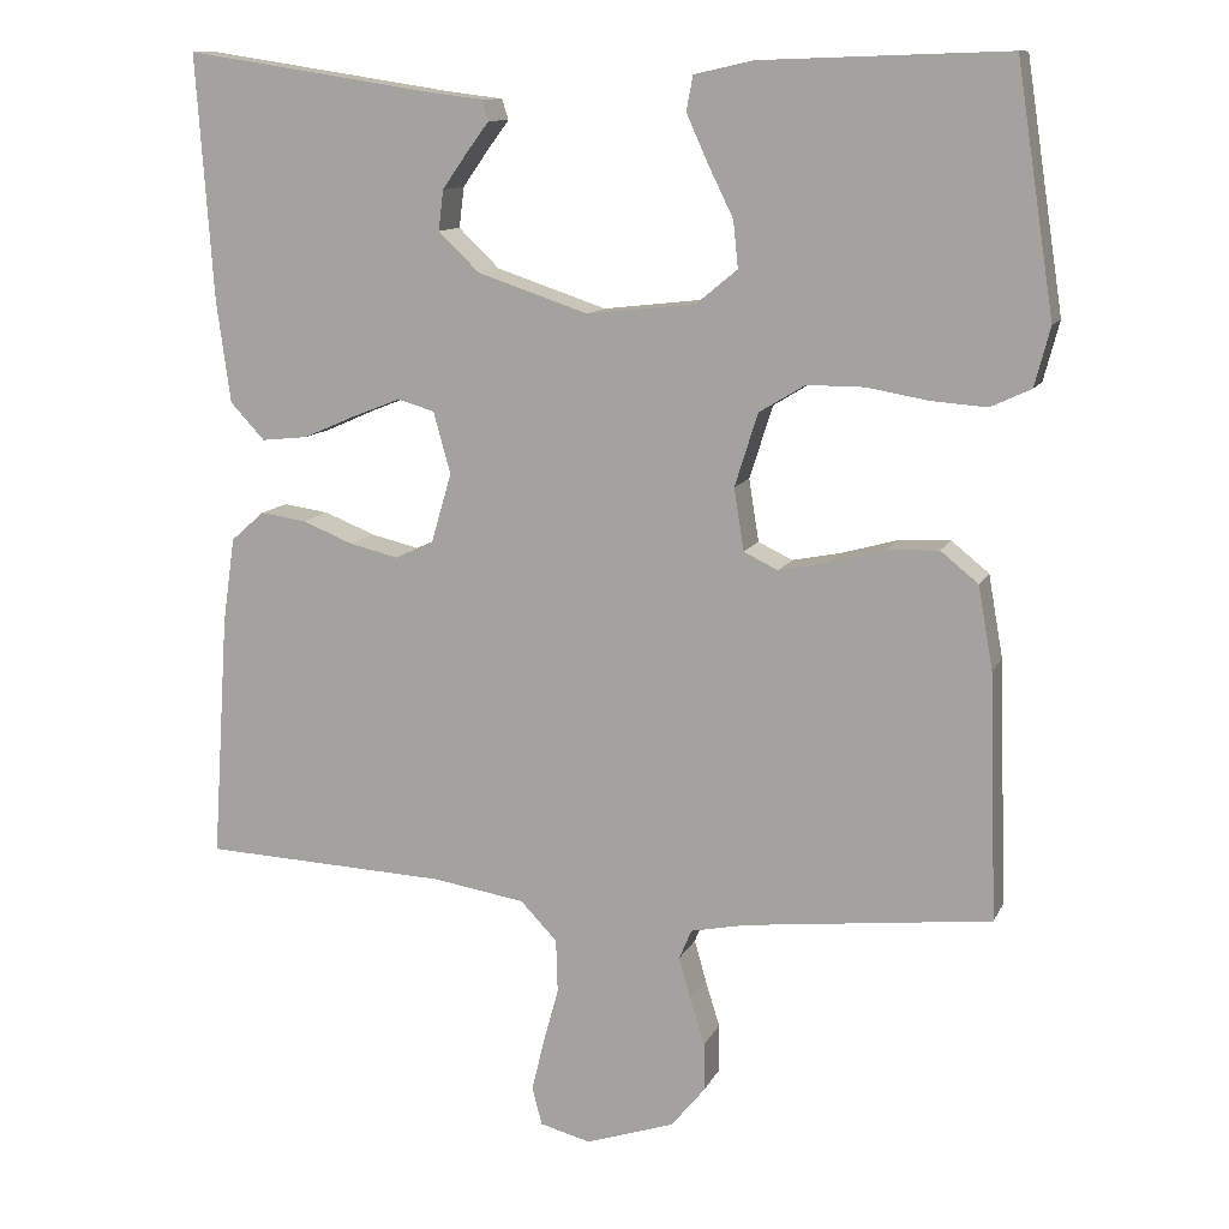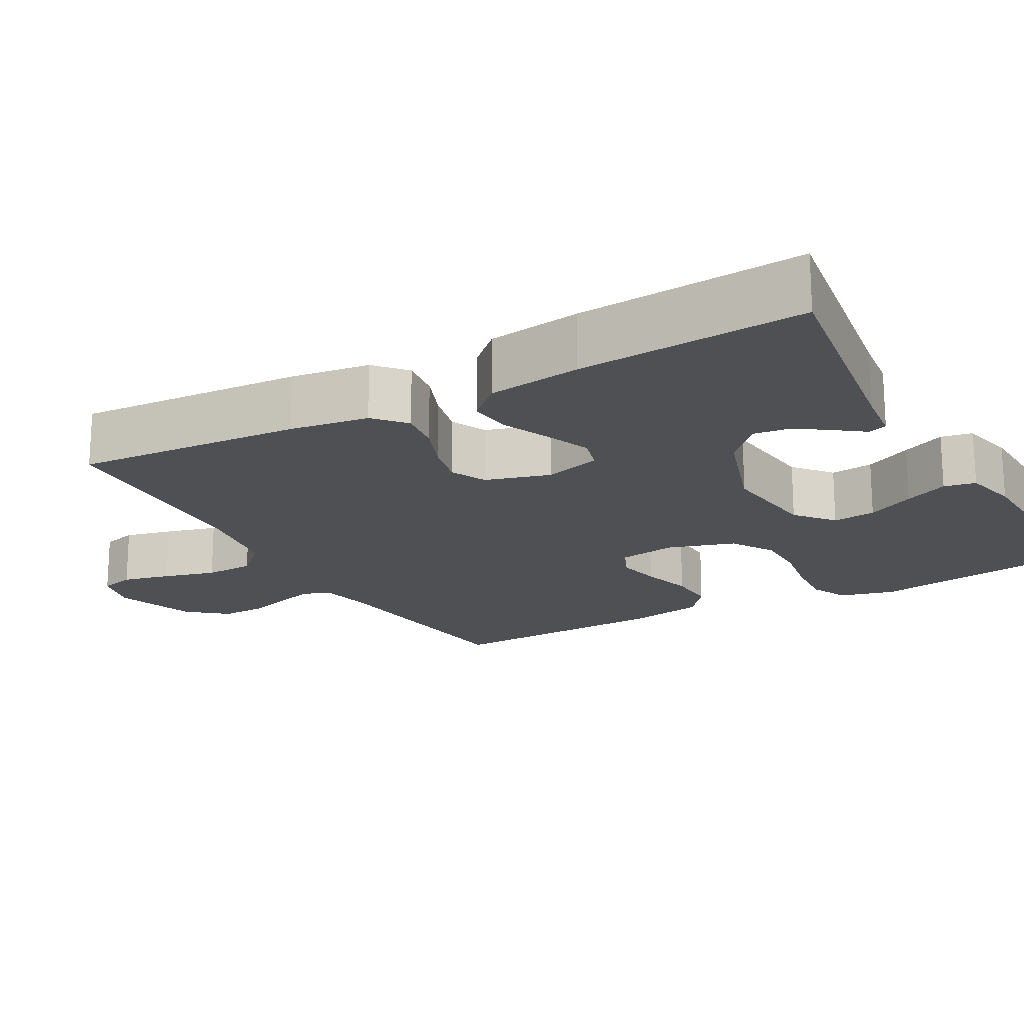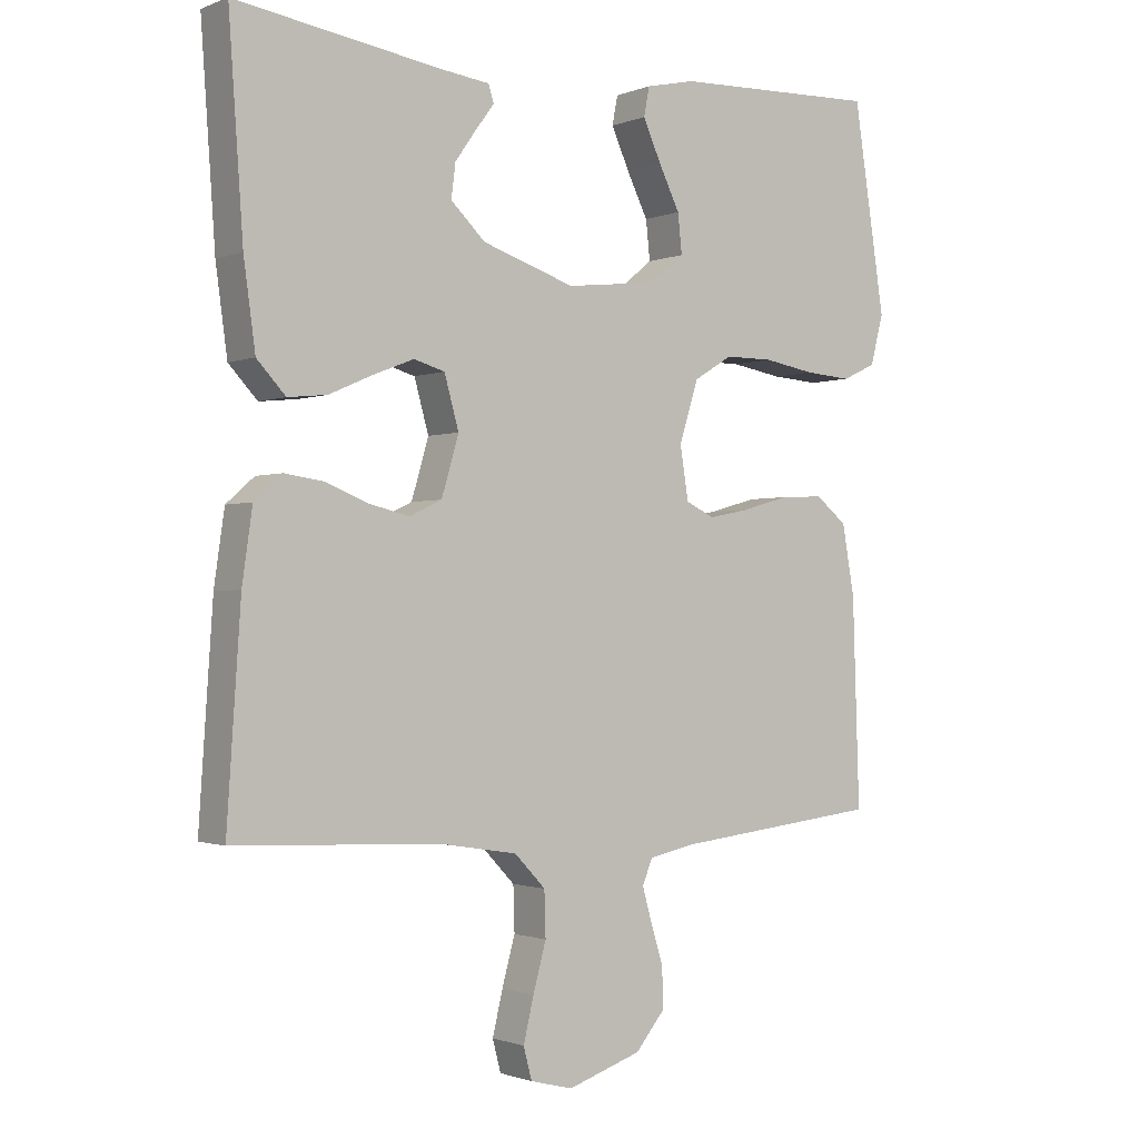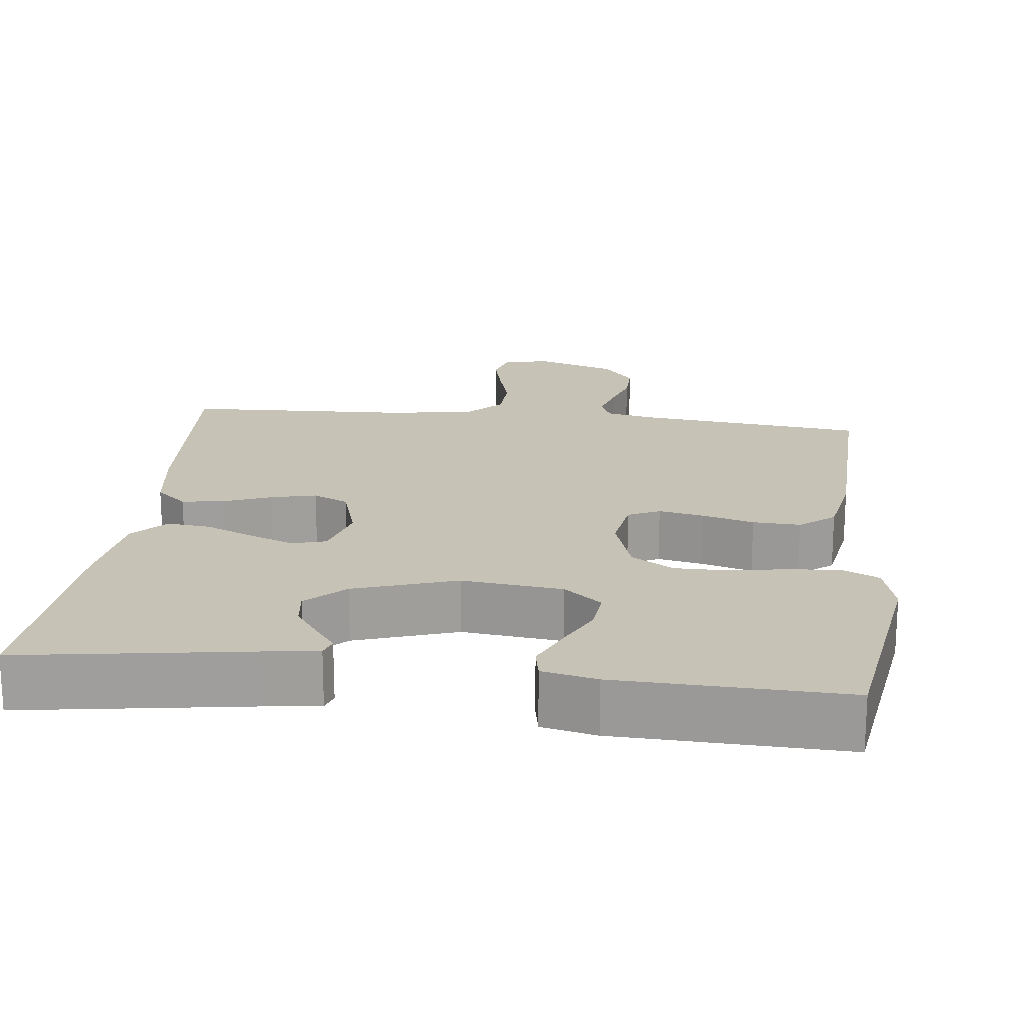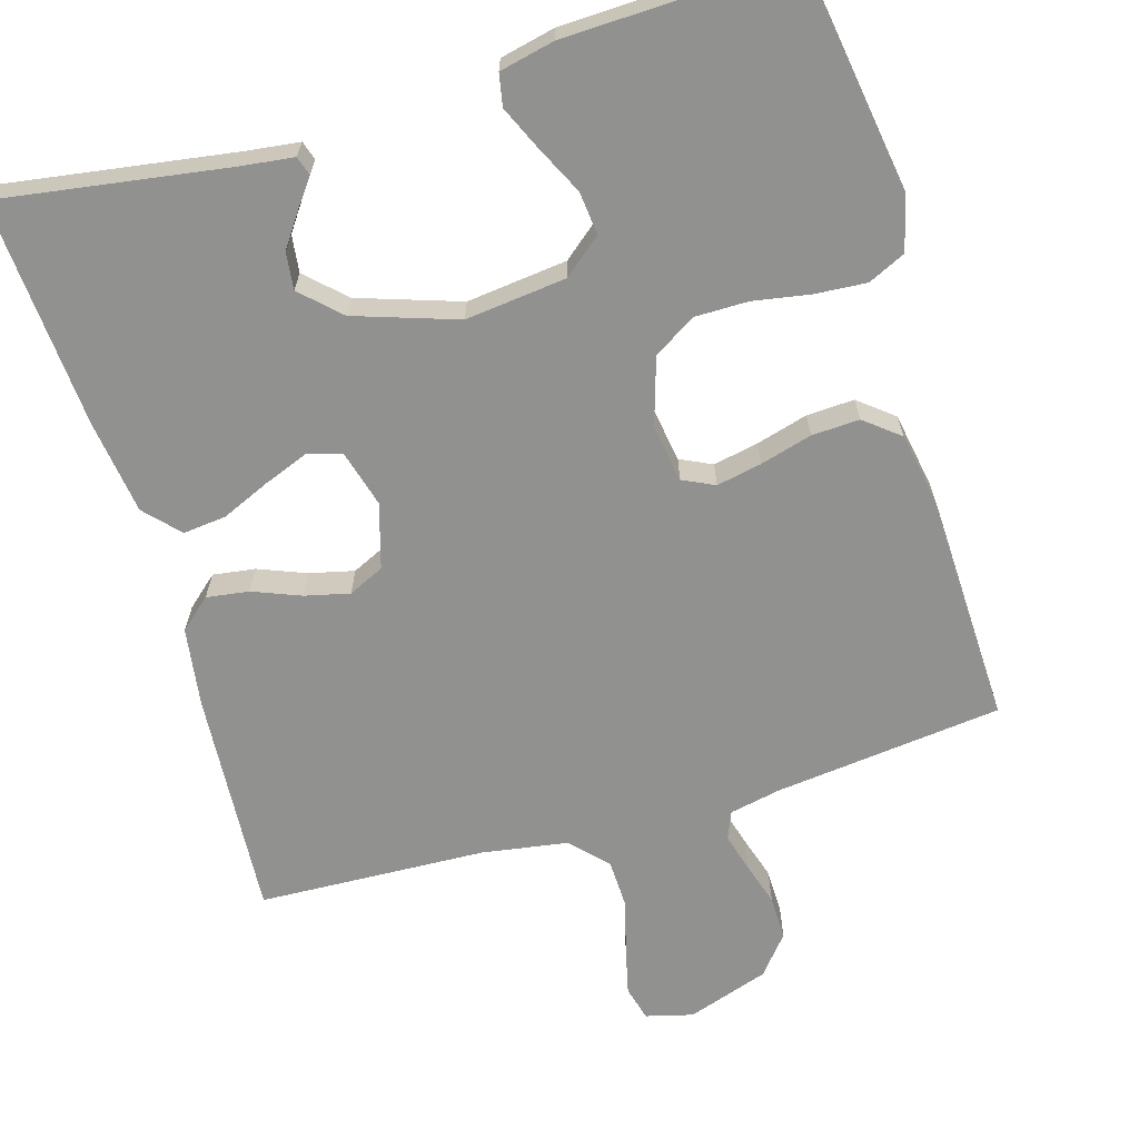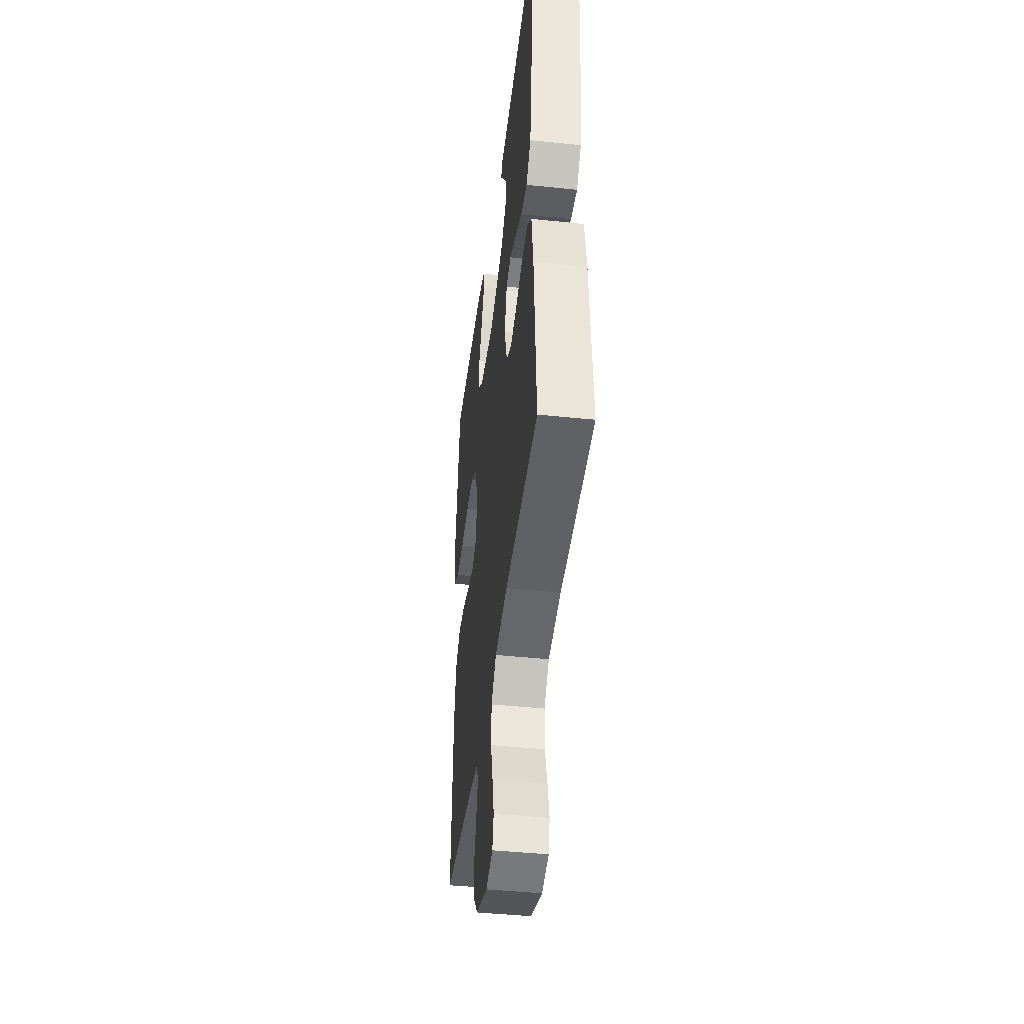
<metadata>
{"format":"obj","ext":"obj","renderer":"f3d","projection":"perspective","resolution":1024,"background":"white","views":[{"elev":11.5,"azim":17.4,"up":"+Z"},{"elev":-18.7,"azim":-60.7,"up":"+Y"},{"elev":-1.3,"azim":-35.9,"up":"+Z"},{"elev":19.3,"azim":6.6,"up":"+Y"},{"elev":-66.0,"azim":16.5,"up":"+Y"},{"elev":-43.1,"azim":-97.1,"up":"+Z"}]}
</metadata>
<code>
v 0.5 0.07 0.5
v 0.546 0.07 0.2
v 0.527 0.07 0.128
v 0.478 0.07 0.105
v 0.41 0.07 0.11
v 0.335 0.07 0.123
v 0.265 0.07 0.123
v 0.209 0.07 0.089
v 0.181 0.07 0
v 0.193 0.07 -0.076
v 0.235 0.07 -0.096
v 0.295 0.07 -0.084
v 0.363 0.07 -0.065
v 0.426 0.07 -0.062
v 0.472 0.07 -0.099
v 0.49 0.07 -0.2
v 0.5 0.07 -0.5
v 0.2 0.07 -0.534
v 0.132 0.07 -0.548
v 0.117 0.07 -0.584
v 0.131 0.07 -0.634
v 0.149 0.07 -0.692
v 0.15 0.07 -0.75
v 0.108 0.07 -0.801
v 0 0.07 -0.837
v -0.062 0.07 -0.821
v -0.074 0.07 -0.775
v -0.059 0.07 -0.712
v -0.04 0.07 -0.643
v -0.042 0.07 -0.578
v -0.087 0.07 -0.531
v -0.2 0.07 -0.513
v -0.5 0.07 -0.5
v -0.48 0.07 -0.2
v -0.465 0.07 -0.096
v -0.424 0.07 -0.06
v -0.368 0.07 -0.068
v -0.305 0.07 -0.093
v -0.246 0.07 -0.107
v -0.199 0.07 -0.085
v -0.174 0.07 0
v -0.195 0.07 0.075
v -0.24 0.07 0.088
v -0.299 0.07 0.065
v -0.363 0.07 0.037
v -0.42 0.07 0.031
v -0.462 0.07 0.076
v -0.479 0.07 0.2
v -0.5 0.07 0.5
v -0.2 0.07 0.454
v -0.129 0.07 0.445
v -0.121 0.07 0.42
v -0.148 0.07 0.384
v -0.179 0.07 0.34
v -0.185 0.07 0.291
v -0.135 0.07 0.243
v 0 0.07 0.198
v 0.133 0.07 0.213
v 0.183 0.07 0.254
v 0.177 0.07 0.311
v 0.146 0.07 0.374
v 0.12 0.07 0.432
v 0.128 0.07 0.474
v 0.2 0.07 0.49
v 0.5 0 0.5
v 0.546 0 0.2
v 0.527 0 0.128
v 0.478 0 0.105
v 0.41 0 0.11
v 0.335 0 0.123
v 0.265 0 0.123
v 0.209 0 0.089
v 0.181 0 0
v 0.193 0 -0.076
v 0.235 0 -0.096
v 0.295 0 -0.084
v 0.363 0 -0.065
v 0.426 0 -0.062
v 0.472 0 -0.099
v 0.49 0 -0.2
v 0.5 0 -0.5
v 0.2 0 -0.534
v 0.132 0 -0.548
v 0.117 0 -0.584
v 0.131 0 -0.634
v 0.149 0 -0.692
v 0.15 0 -0.75
v 0.108 0 -0.801
v 0 0 -0.837
v -0.062 0 -0.821
v -0.074 0 -0.775
v -0.059 0 -0.712
v -0.04 0 -0.643
v -0.042 0 -0.578
v -0.087 0 -0.531
v -0.2 0 -0.513
v -0.5 0 -0.5
v -0.48 0 -0.2
v -0.465 0 -0.096
v -0.424 0 -0.06
v -0.368 0 -0.068
v -0.305 0 -0.093
v -0.246 0 -0.107
v -0.199 0 -0.085
v -0.174 0 0
v -0.195 0 0.075
v -0.24 0 0.088
v -0.299 0 0.065
v -0.363 0 0.037
v -0.42 0 0.031
v -0.462 0 0.076
v -0.479 0 0.2
v -0.5 0 0.5
v -0.2 0 0.454
v -0.129 0 0.445
v -0.121 0 0.42
v -0.148 0 0.384
v -0.179 0 0.34
v -0.185 0 0.291
v -0.135 0 0.243
v 0 0 0.198
v 0.133 0 0.213
v 0.183 0 0.254
v 0.177 0 0.311
v 0.146 0 0.374
v 0.12 0 0.432
v 0.128 0 0.474
v 0.2 0 0.49
f 4 5 6
f 3 4 6
f 2 3 6
f 1 2 6
f 64 1 6
f 63 64 6
f 62 63 6
f 61 62 6
f 60 61 6
f 59 60 6 7
f 58 59 7 8
f 57 58 8 9
f 56 57 9 10
f 55 56 10
f 50 51 52 53
f 50 53 54
f 50 54 55
f 49 50 55
f 48 49 55
f 47 48 55
f 46 47 55
f 45 46 55
f 44 45 55
f 36 37 38
f 35 36 38
f 34 35 38
f 33 34 38
f 32 33 38
f 31 32 38 39
f 30 31 39 40
f 27 28 29
f 26 27 29
f 25 26 29
f 24 25 29
f 23 24 29
f 22 23 29
f 21 22 29
f 20 21 29 30
f 30 40 41
f 20 30 41
f 19 20 41
f 16 17 18
f 15 16 18
f 14 15 18
f 13 14 18
f 12 13 18
f 11 12 18 19
f 43 44 55
f 42 43 55
f 42 55 10
f 19 41 42
f 11 19 42
f 10 11 42
f 70 69 68
f 70 68 67
f 70 67 66
f 70 66 65
f 70 65 128
f 70 128 127
f 70 127 126
f 70 126 125
f 70 125 124
f 71 70 124 123
f 72 71 123 122
f 73 72 122 121
f 74 73 121 120
f 74 120 119
f 117 116 115 114
f 118 117 114
f 119 118 114
f 119 114 113
f 119 113 112
f 119 112 111
f 119 111 110
f 119 110 109
f 119 109 108
f 102 101 100
f 102 100 99
f 102 99 98
f 102 98 97
f 102 97 96
f 103 102 96 95
f 104 103 95 94
f 93 92 91
f 93 91 90
f 93 90 89
f 93 89 88
f 93 88 87
f 93 87 86
f 93 86 85
f 94 93 85 84
f 105 104 94
f 105 94 84
f 105 84 83
f 82 81 80
f 82 80 79
f 82 79 78
f 82 78 77
f 82 77 76
f 83 82 76 75
f 119 108 107
f 119 107 106
f 74 119 106
f 106 105 83
f 106 83 75
f 106 75 74
f 1 65 66 2
f 2 66 67 3
f 3 67 68 4
f 4 68 69 5
f 5 69 70 6
f 6 70 71 7
f 7 71 72 8
f 8 72 73 9
f 9 73 74 10
f 10 74 75 11
f 11 75 76 12
f 12 76 77 13
f 13 77 78 14
f 14 78 79 15
f 15 79 80 16
f 16 80 81 17
f 17 81 82 18
f 18 82 83 19
f 19 83 84 20
f 20 84 85 21
f 21 85 86 22
f 22 86 87 23
f 23 87 88 24
f 24 88 89 25
f 25 89 90 26
f 26 90 91 27
f 27 91 92 28
f 28 92 93 29
f 29 93 94 30
f 30 94 95 31
f 31 95 96 32
f 32 96 97 33
f 33 97 98 34
f 34 98 99 35
f 35 99 100 36
f 36 100 101 37
f 37 101 102 38
f 38 102 103 39
f 39 103 104 40
f 40 104 105 41
f 41 105 106 42
f 42 106 107 43
f 43 107 108 44
f 44 108 109 45
f 45 109 110 46
f 46 110 111 47
f 47 111 112 48
f 48 112 113 49
f 49 113 114 50
f 50 114 115 51
f 51 115 116 52
f 52 116 117 53
f 53 117 118 54
f 54 118 119 55
f 55 119 120 56
f 56 120 121 57
f 57 121 122 58
f 58 122 123 59
f 59 123 124 60
f 60 124 125 61
f 61 125 126 62
f 62 126 127 63
f 63 127 128 64
f 64 128 65 1

</code>
